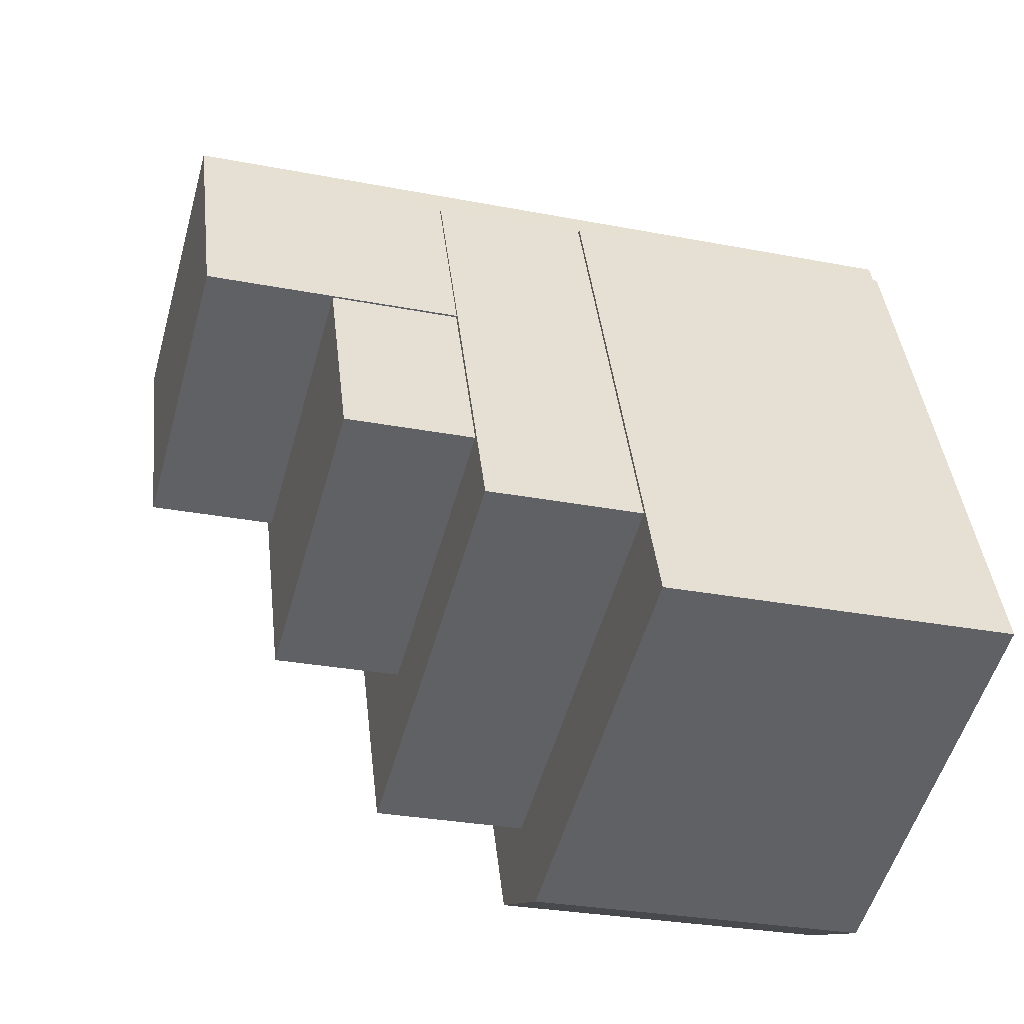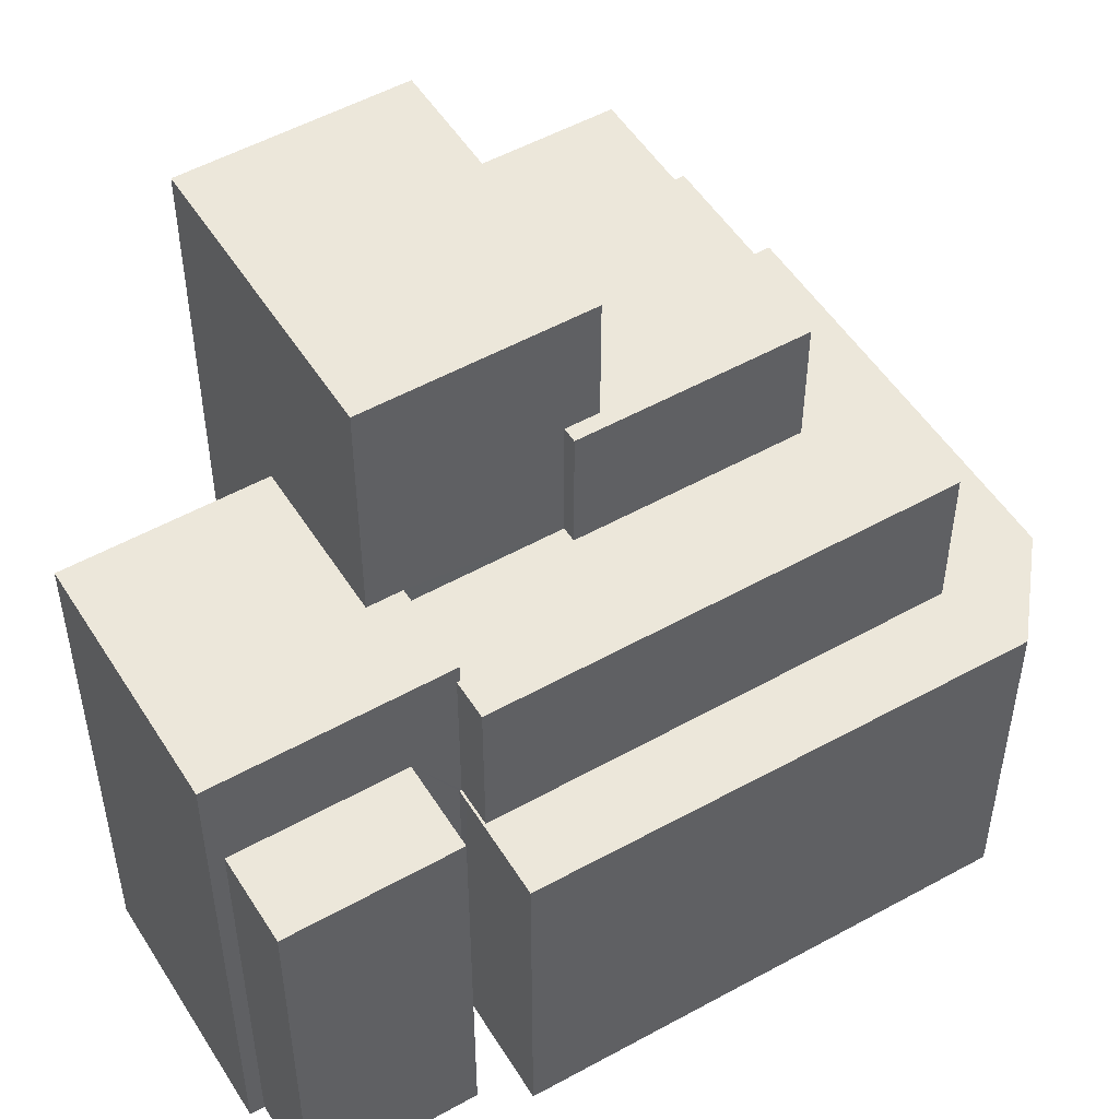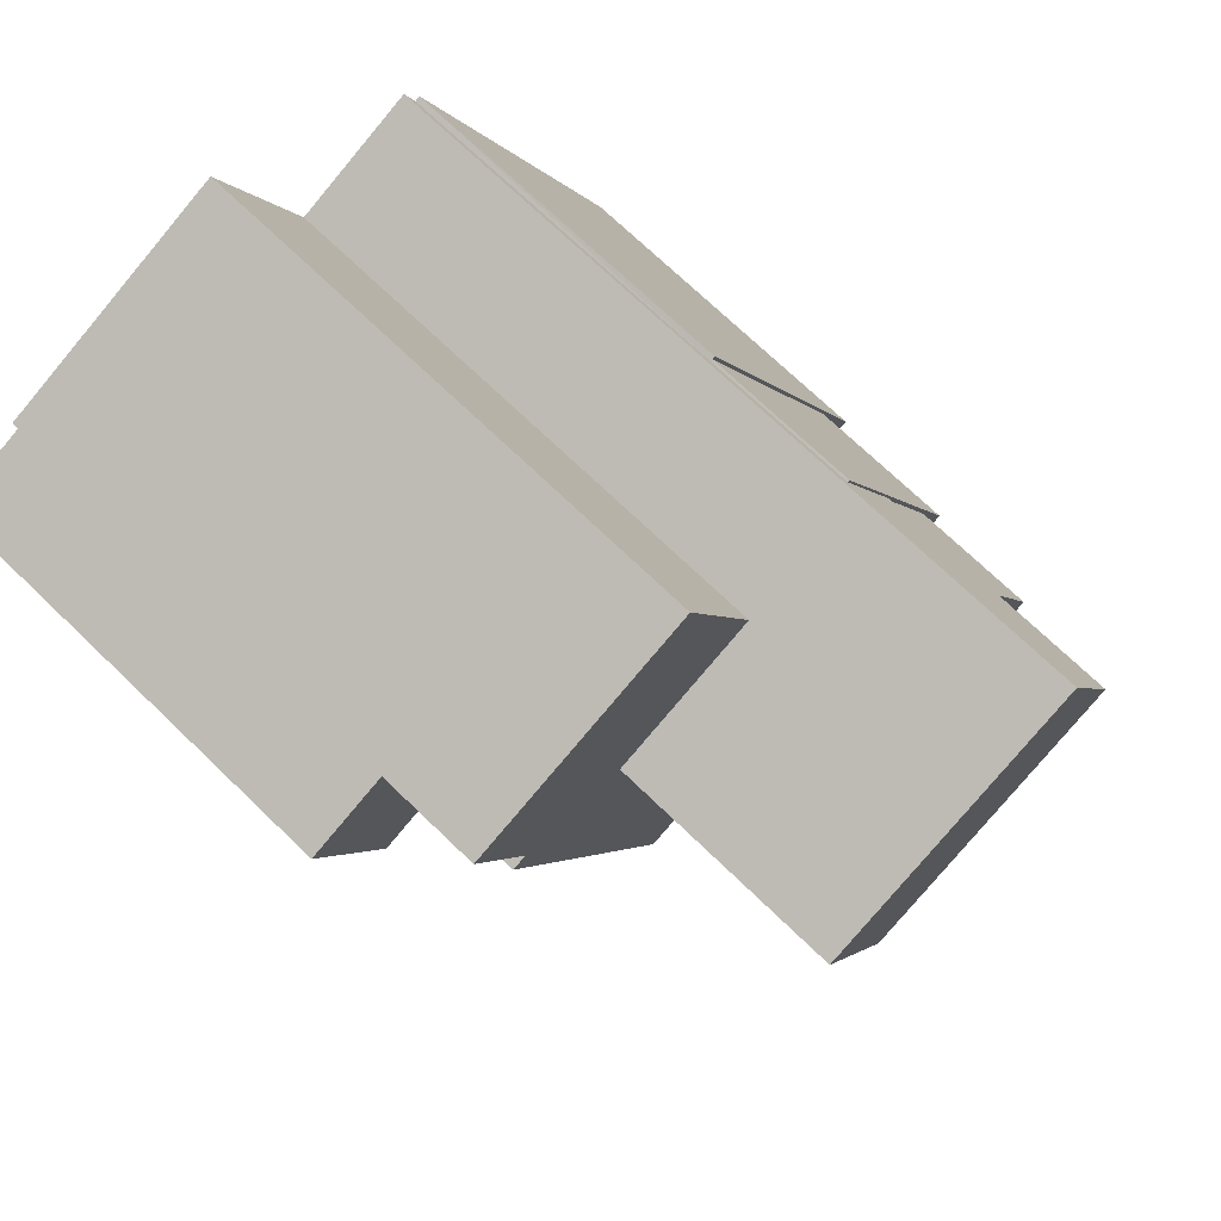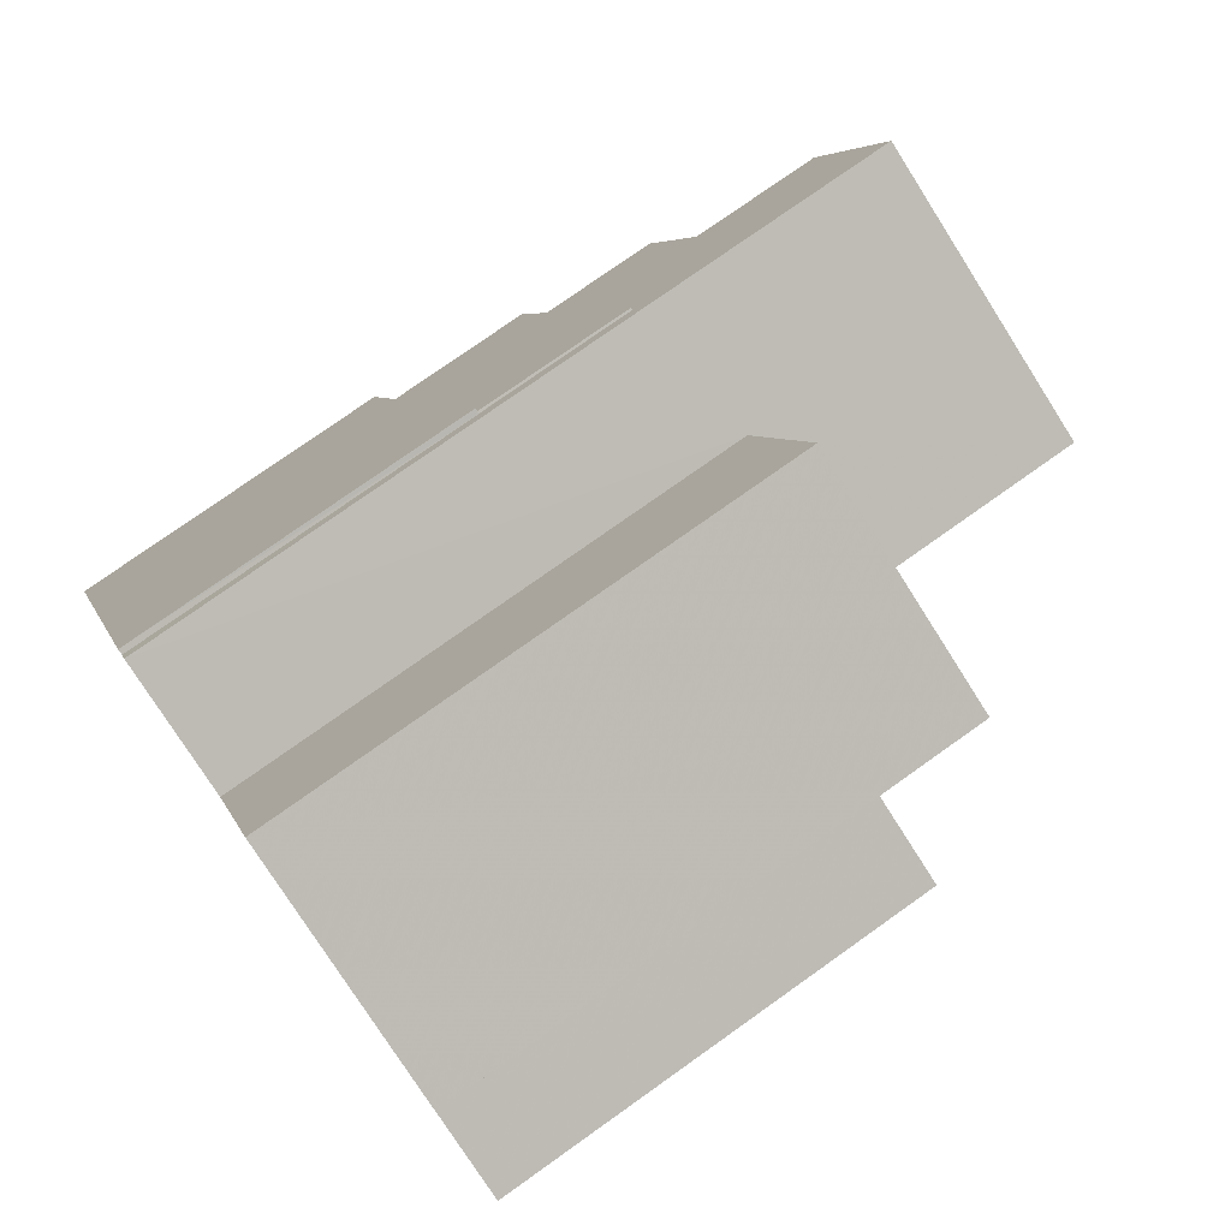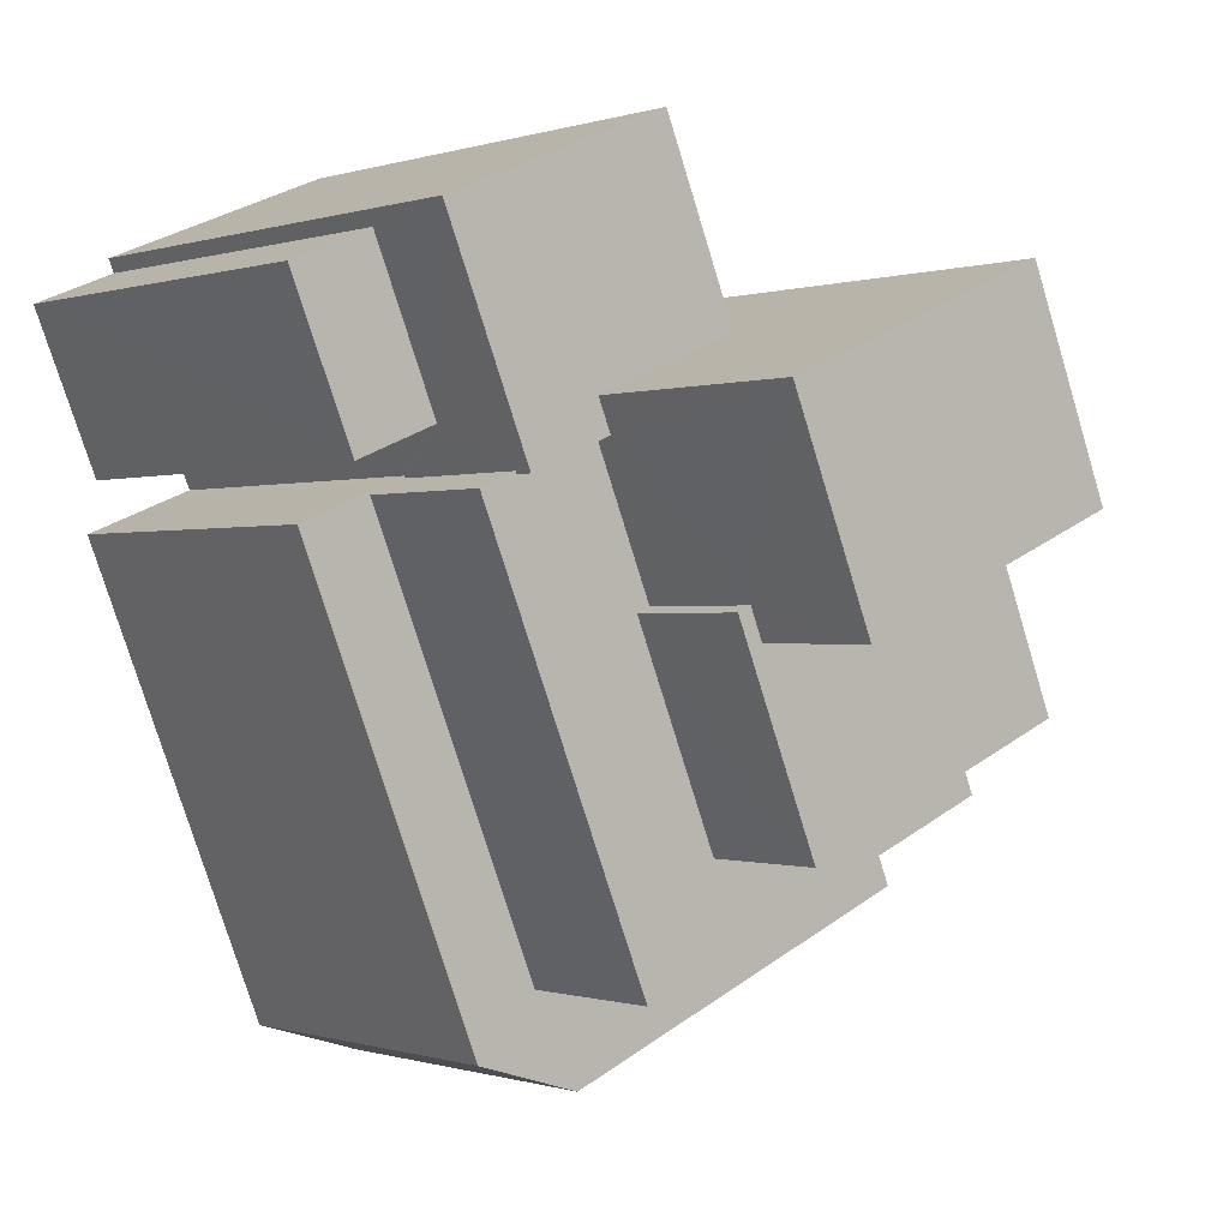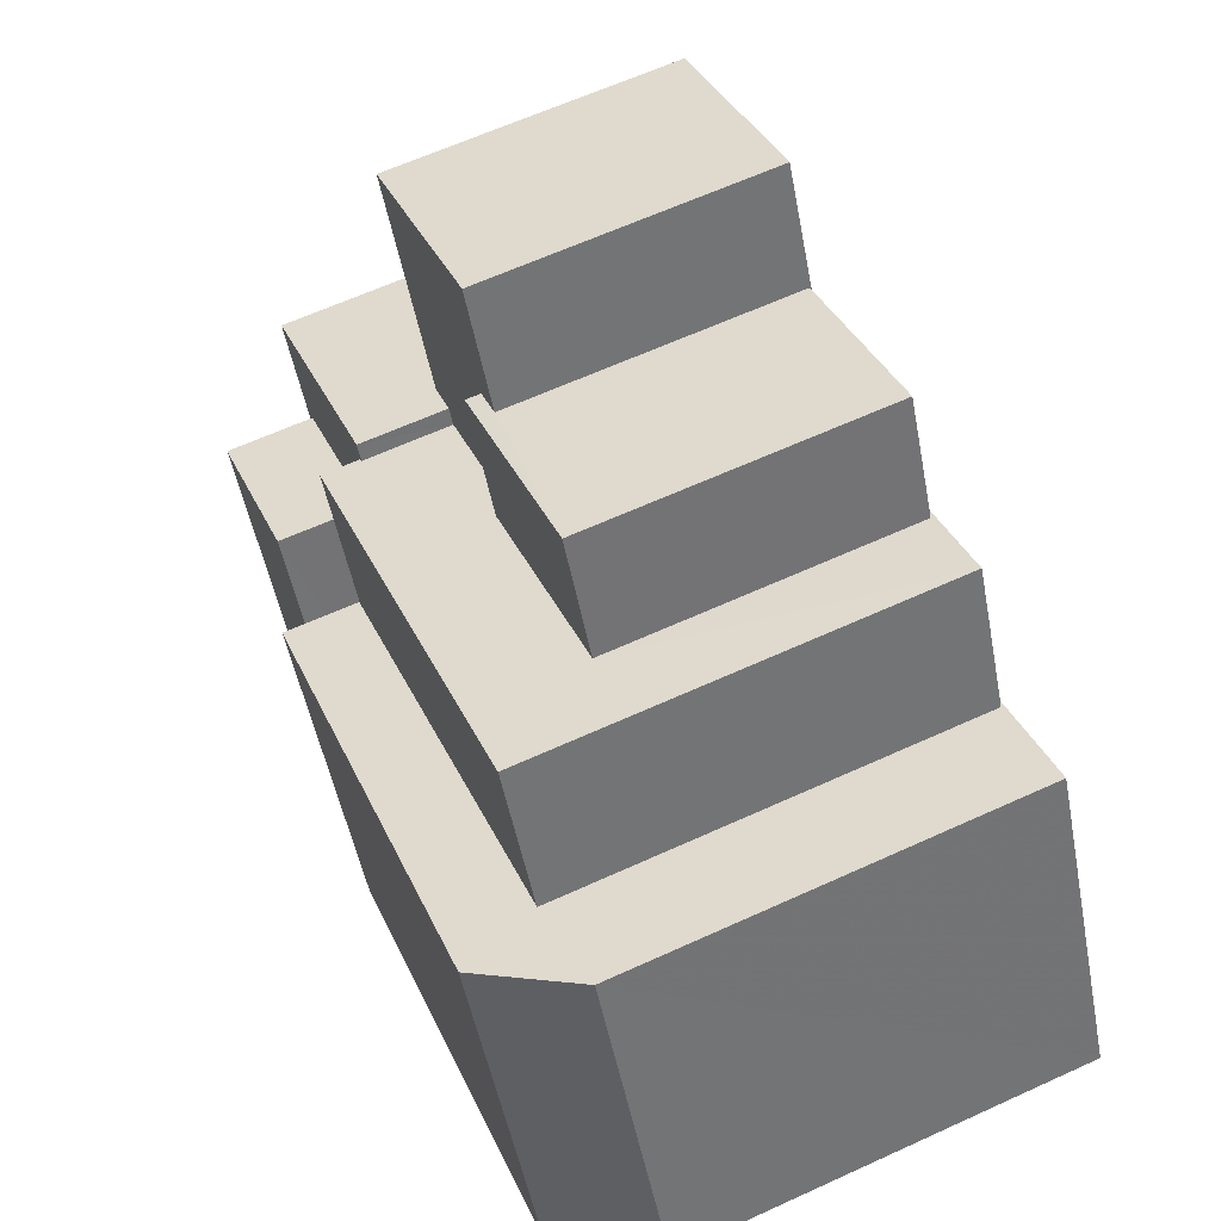
<metadata>
{"format":"obj","ext":"obj","renderer":"f3d","projection":"perspective","resolution":1024,"background":"white","views":[{"elev":-28.3,"azim":73.5,"up":"+Y"},{"elev":51.6,"azim":-98.9,"up":"+Z"},{"elev":71.6,"azim":-46.0,"up":"+Y"},{"elev":76.6,"azim":-125.4,"up":"+Y"},{"elev":-0.3,"azim":-39.9,"up":"+Y"},{"elev":-50.5,"azim":10.7,"up":"+Y"}]}
</metadata>
<code>
v -5657 -3.451e+04 5.065
v -5655 -3.451e+04 5.065
v -5654 -3.451e+04 5.065
v -5663 -3.451e+04 5.066
v -5659 -3.451e+04 5.067
v -5663 -3.451e+04 5.066
v -5654 -3.451e+04 5.065
v -5650 -3.452e+04 5.058
v -5658 -3.453e+04 5.057
v -5665 -3.451e+04 5.066
v -5662 -3.452e+04 5.064
v -5660 -3.453e+04 5.058
v -5661 -3.452e+04 5.064
v -5663 -3.452e+04 5.064
v -5663 -3.452e+04 5.064
v -5662 -3.452e+04 5.064
v -5662 -3.452e+04 13.07
v -5665 -3.451e+04 13.07
v -5663 -3.452e+04 13.07
v -5663 -3.451e+04 13.07
v -5657 -3.451e+04 15.06
v -5659 -3.451e+04 15.06
v -5660 -3.451e+04 15.06
v -5663 -3.451e+04 15.06
v -5661 -3.452e+04 15.06
v -5660 -3.452e+04 15.06
v -5660 -3.453e+04 11.74
v -5658 -3.453e+04 11.74
v -5659 -3.452e+04 11.74
v -5663 -3.452e+04 11.74
v -5650 -3.452e+04 11.74
v -5651 -3.452e+04 11.74
v -5654 -3.451e+04 11.74
v -5654 -3.451e+04 11.74
v -5654 -3.451e+04 11.74
v -5654 -3.451e+04 11.74
v -5661 -3.452e+04 11.74
v -5662 -3.452e+04 11.74
v -5661 -3.452e+04 11.74
v -5662 -3.452e+04 11.74
v -5659 -3.452e+04 14.69
v -5651 -3.452e+04 14.69
v -5657 -3.452e+04 14.69
v -5653 -3.452e+04 14.7
v -5654 -3.451e+04 14.7
v -5662 -3.452e+04 14.7
v -5659 -3.452e+04 14.7
v -5661 -3.452e+04 14.7
v -5661 -3.452e+04 14.7
v -5654 -3.451e+04 14.7
v -5660 -3.452e+04 14.7
v -5659 -3.452e+04 14.7
v -5653 -3.452e+04 14.7
v -5652 -3.452e+04 14.69
v -5652 -3.452e+04 17.13
v -5658 -3.452e+04 17.13
v -5657 -3.452e+04 17.13
v -5659 -3.452e+04 17.14
v -5653 -3.452e+04 17.14
v -5659 -3.452e+04 17.14
v -5660 -3.451e+04 19.56
v -5653 -3.452e+04 19.56
v -5655 -3.451e+04 19.56
v -5658 -3.452e+04 19.56
f 1 2 3
f 1 4 5
f 5 4 6
f 7 8 3
f 8 9 1
f 10 4 11
f 9 12 13
f 14 10 11
f 12 15 16
f 13 11 1
f 13 12 16
f 8 1 3
f 1 11 4
f 9 13 1
f 17 18 19
f 17 20 18
f 21 22 23
f 22 24 23
f 23 25 26
f 23 24 25
f 27 28 29
f 30 27 29
f 28 31 32
f 32 31 33
f 34 35 33
f 36 35 34
f 37 38 39
f 30 40 38
f 35 32 33
f 29 28 32
f 38 40 39
f 30 29 40
f 41 42 43
f 44 42 45
f 46 41 47
f 46 48 49
f 44 45 50
f 51 47 52
f 48 47 51
f 53 54 44
f 43 42 54
f 47 41 43
f 54 42 44
f 48 46 47
f 55 56 57
f 57 56 58
f 55 59 56
f 58 56 60
f 61 62 63
f 61 64 62
f 11 19 14
f 11 17 19
f 19 10 14
f 19 18 10
f 4 10 18
f 20 4 18
f 11 13 37
f 48 25 49
f 39 49 17
f 37 39 17
f 49 25 24
f 11 37 17
f 4 20 6
f 6 20 24
f 20 17 24
f 17 49 24
f 21 5 22
f 21 1 5
f 24 5 6
f 24 22 5
f 25 51 26
f 25 48 51
f 34 33 7
f 3 34 7
f 13 16 38
f 37 13 38
f 7 33 31
f 8 7 31
f 8 28 9
f 8 31 28
f 28 12 9
f 28 27 12
f 27 30 15
f 12 27 15
f 30 16 15
f 30 38 16
f 42 35 45
f 42 32 35
f 32 42 41
f 29 32 41
f 40 41 46
f 40 29 41
f 39 40 46
f 49 39 46
f 50 45 35
f 36 50 35
f 53 55 54
f 53 59 55
f 54 55 57
f 43 54 57
f 47 57 58
f 47 43 57
f 52 47 58
f 60 52 58
f 3 2 34
f 2 63 34
f 50 62 44
f 50 63 62
f 36 34 50
f 34 63 50
f 23 61 21
f 1 21 2
f 2 21 63
f 21 61 63
f 53 44 59
f 56 59 64
f 64 59 62
f 59 44 62
f 64 61 60
f 64 60 56
f 61 23 26
f 60 26 52
f 52 26 51
f 61 26 60

</code>
